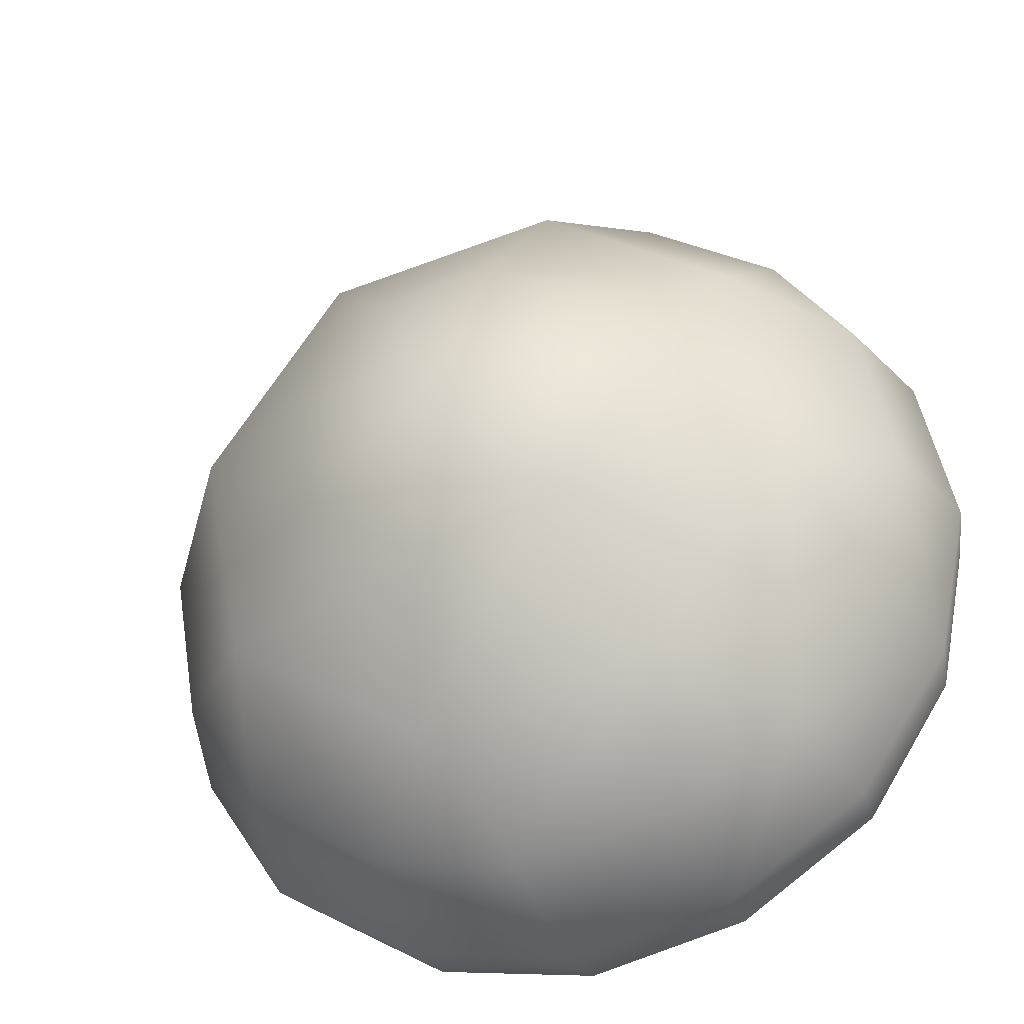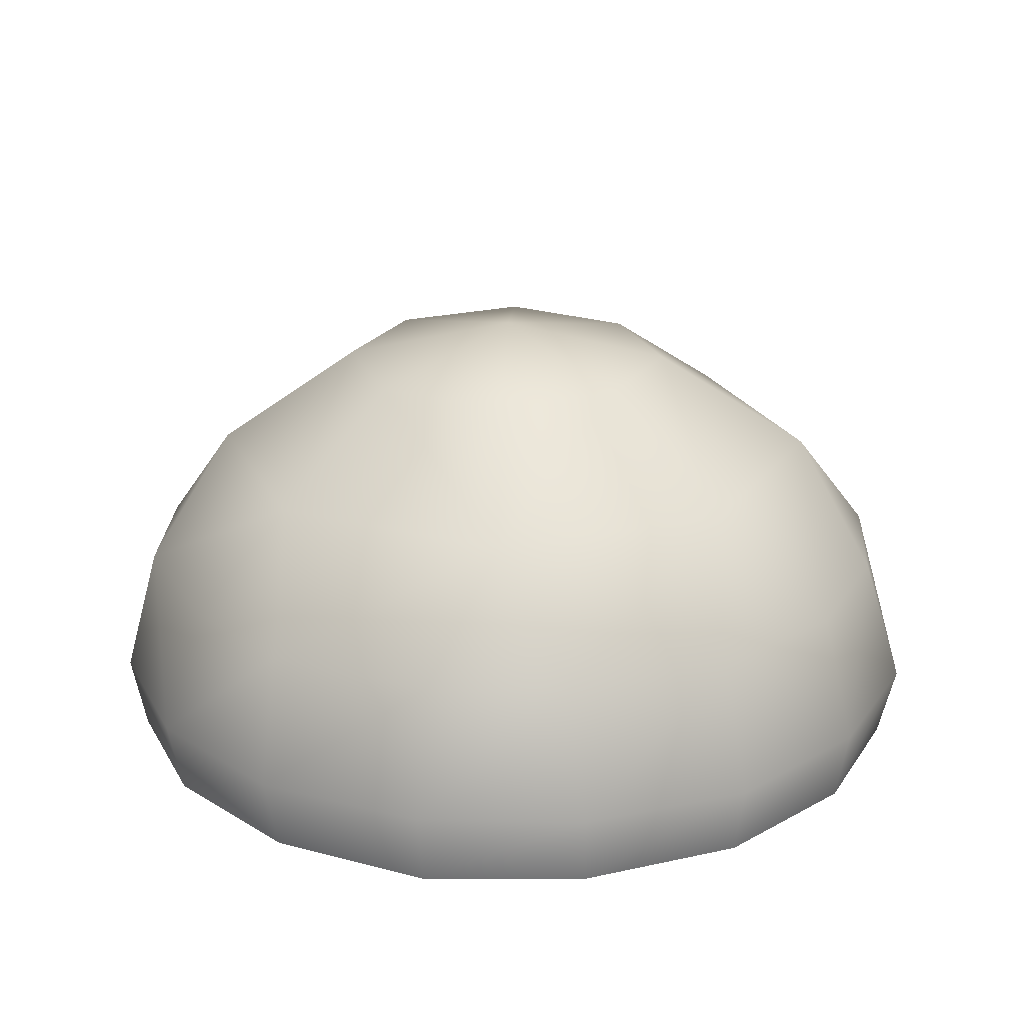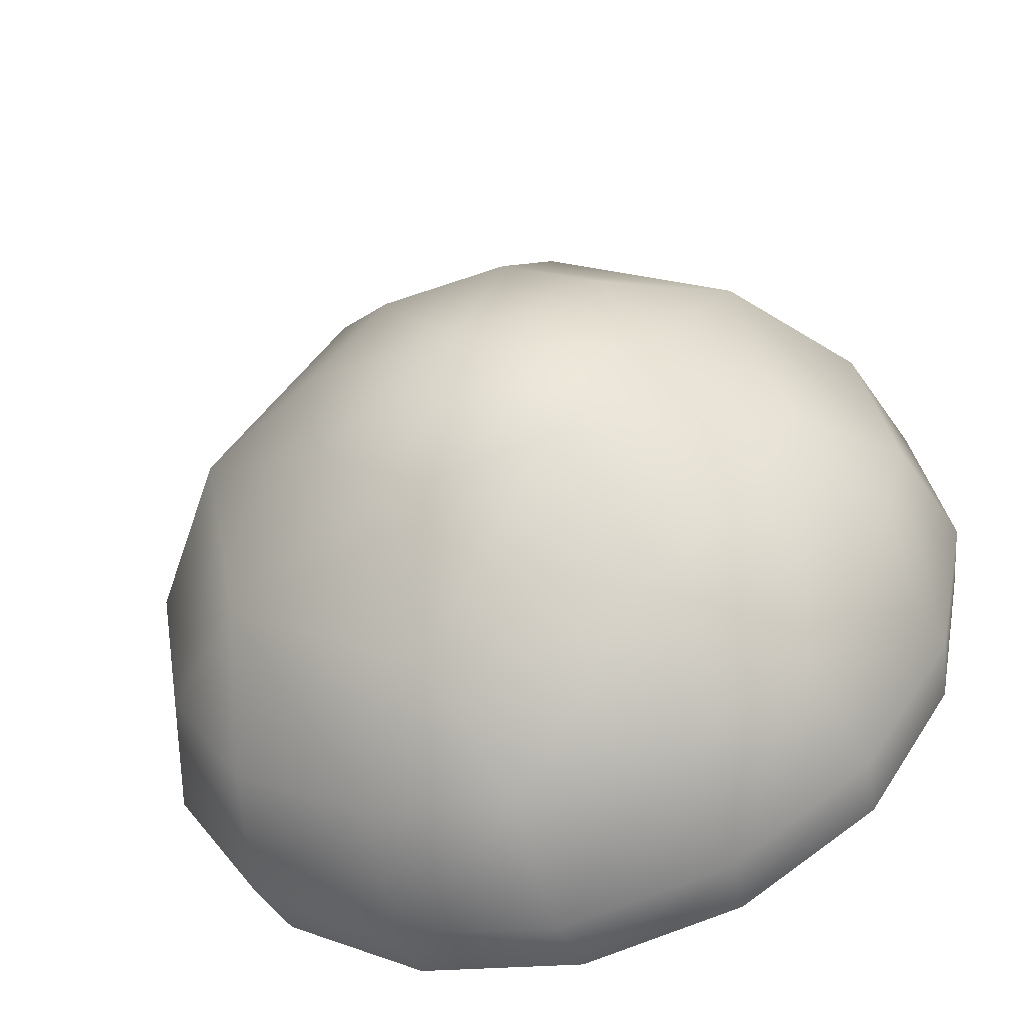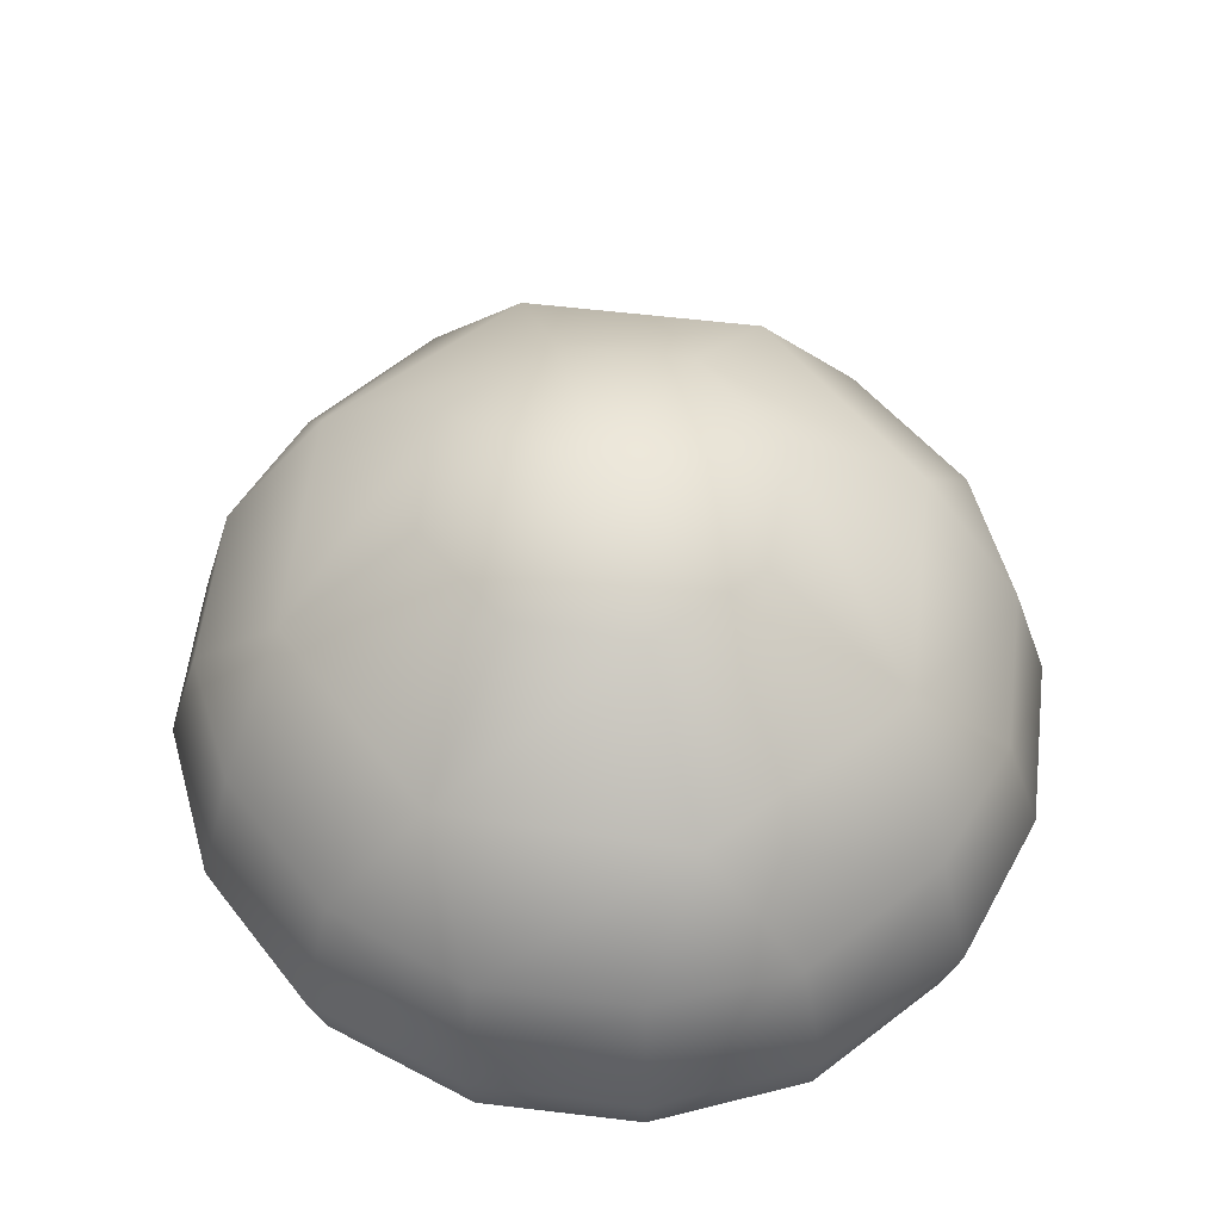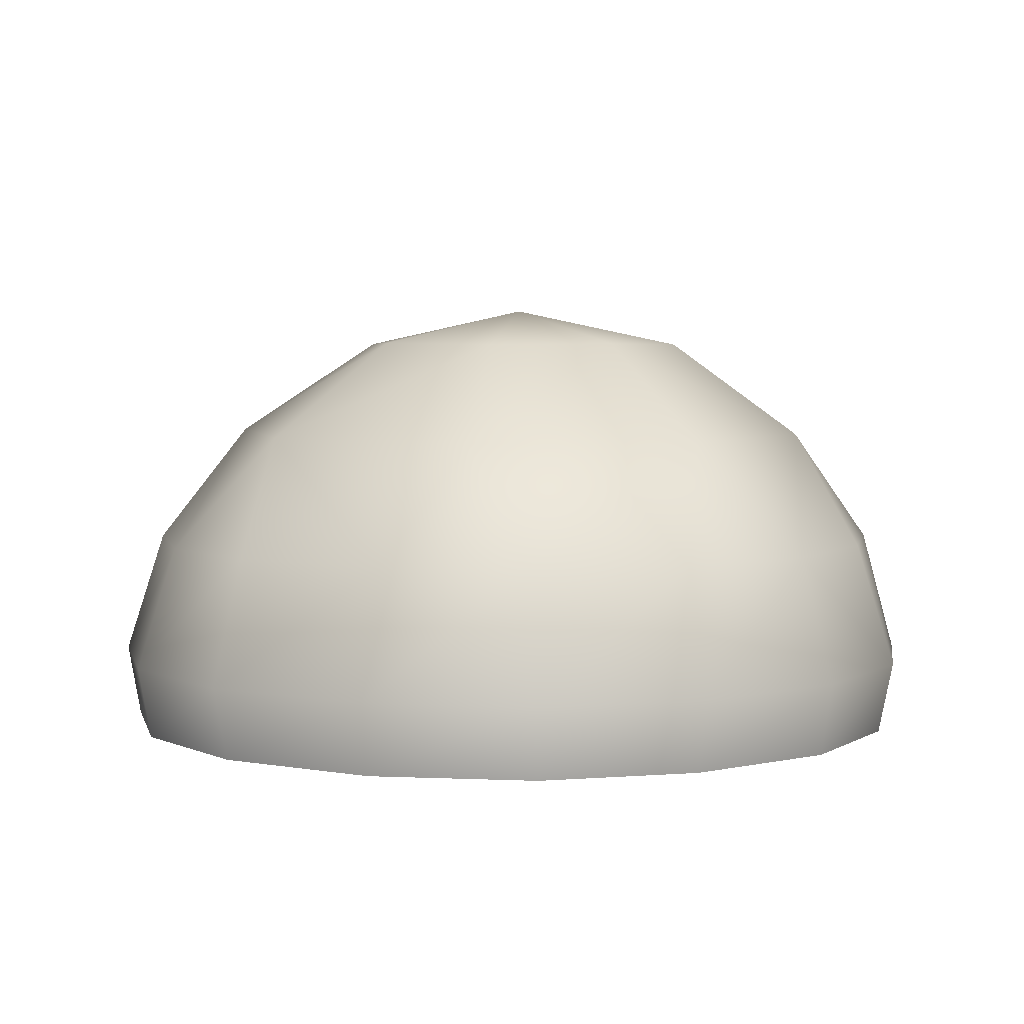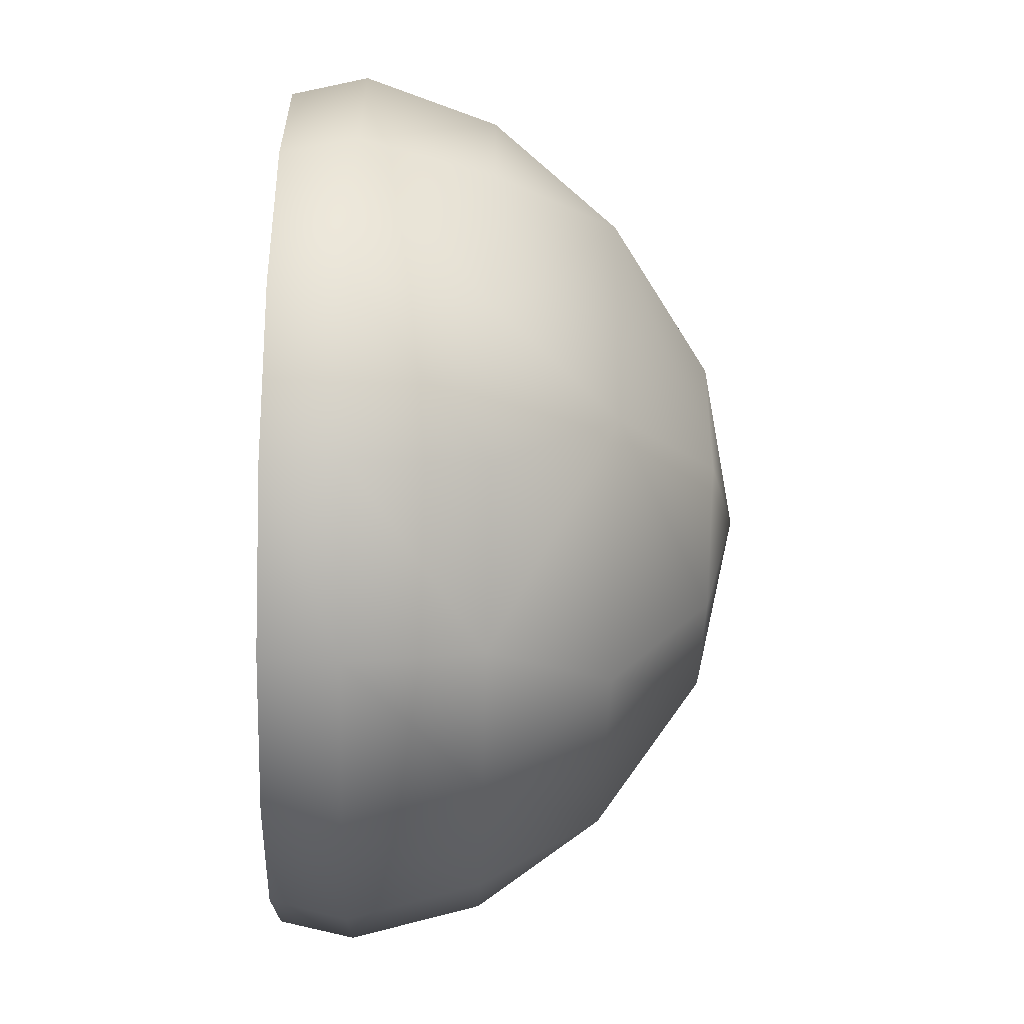
<metadata>
{"format":"obj","ext":"obj","renderer":"f3d","projection":"perspective","resolution":1024,"background":"white","views":[{"elev":-36.7,"azim":-159.7,"up":"+Z"},{"elev":22.4,"azim":-55.3,"up":"+Y"},{"elev":-51.3,"azim":-163.3,"up":"+Z"},{"elev":55.7,"azim":17.1,"up":"+Y"},{"elev":4.2,"azim":177.0,"up":"+Y"},{"elev":-49.6,"azim":88.4,"up":"+Z"}]}
</metadata>
<code>
g ENV_S06_BG_RoundHedge_Simple_MO
v 6.357 1.094 0.6394
v 5.893 1.094 2.788
v 6.539 2.064 0.716
v 6.132 2.064 -1.613
v 5.97 1.094 -1.551
v 6.097 2.064 2.891
v 4.67 1.094 4.595
v 4.772 2.064 4.76
v 2.859 1.094 5.72
v 4.941 2.064 -3.503
v 4.777 1.094 -3.362
v 5.612 3.73 2.62
v 2.919 2.064 5.947
v 0.7706 1.094 6.089
v 2.988 2.064 -4.758
v 2.91 1.094 -4.593
v 4.384 3.731 4.489
v 2.997 5.3 4.144
v 0.7301 2.064 6.287
v -1.327 1.094 5.652
v 2.748 3.73 5.451
v 0.8179 2.064 -5.243
v 0.7631 1.094 -5.016
v -1.455 2.064 5.854
v -3.127 1.094 4.43
v 0.7357 3.73 5.827
v -3.307 2.064 4.529
v -4.352 1.094 2.672
v -1.223 3.728 5.348
v -4.503 2.064 2.687
v -4.727 1.095 0.5018
v -0.1628 5.276 4.569
v -3.003 3.727 4.058
v -2.683 5.266 2.713
v -4.93 2.064 0.4449
v -4.297 1.094 -1.611
v -4.039 3.728 2.54
v -4.471 2.064 -1.712
v -3.13 1.094 -3.412
v -4.463 3.728 0.3417
v -3.239 2.064 -3.583
v -1.321 1.094 -4.593
v -1.416 2.064 -4.807
v -2.874 3.728 -3.304
v -4.005 3.727 -1.431
v -3.282 5.272 -0.399
v -1.249 3.727 -4.335
v 0.8837 3.727 -4.687
v -1.49 5.266 -2.998
v 2.747 3.727 -4.286
v 1.607 5.273 -3.529
v -0.4872 6.584 -1.405
v 4.596 3.728 -3.068
v 4.208 5.28 -1.732
v 5.625 3.729 -1.447
v 6.011 3.73 0.7679
v 4.817 5.294 1.48
v 1.214 6.571 -1.715
v 0.6979 7.064 0.525
v 2.652 6.593 -0.7037
v 2.867 6.58 1.062
v 1.845 6.596 2.433
v 0.1836 6.583 2.662
v -1.545 6.573 -0.008203
v -1.192 6.548 1.721
g ENV_S06_BG_RoundHedge_Simple_MO_0
f 3 2 1
f 4 3 1
f 4 1 5
f 3 6 2
f 6 7 2
f 6 8 7
f 8 9 7
f 10 4 5
f 10 5 11
f 3 12 6
f 12 8 6
f 8 13 9
f 13 14 9
f 15 10 11
f 15 11 16
f 12 17 8
f 17 13 8
f 12 18 17
f 13 19 14
f 19 20 14
f 17 21 13
f 21 17 18
f 21 19 13
f 22 15 16
f 22 16 23
f 19 24 20
f 24 25 20
f 21 26 19
f 26 21 18
f 24 27 25
f 27 28 25
f 19 29 24
f 19 26 29
f 29 27 24
f 27 30 28
f 30 31 28
f 29 26 32
f 26 18 32
f 29 33 27
f 33 30 27
f 33 29 32
f 33 32 34
f 30 35 31
f 35 36 31
f 33 37 30
f 37 33 34
f 37 35 30
f 35 38 36
f 38 39 36
f 37 40 35
f 40 37 34
f 40 38 35
f 38 41 39
f 41 42 39
f 41 43 42
f 43 23 42
f 43 22 23
f 38 44 41
f 44 43 41
f 40 45 38
f 38 45 44
f 45 40 46
f 40 34 46
f 44 45 46
f 47 22 43
f 44 47 43
f 47 48 22
f 48 15 22
f 47 44 49
f 44 46 49
f 48 47 49
f 48 50 15
f 50 10 15
f 48 49 51
f 50 48 51
f 52 49 46
f 51 49 52
f 50 53 10
f 53 4 10
f 54 50 51
f 54 53 50
f 53 55 4
f 55 53 54
f 55 3 4
f 55 56 3
f 3 56 12
f 57 56 55
f 12 56 57
f 57 55 54
f 12 57 18
f 54 51 58
f 51 52 58
f 58 52 59
f 54 58 60
f 57 54 60
f 60 58 59
f 57 60 61
f 61 18 57
f 61 60 59
f 61 62 18
f 62 61 59
f 32 18 62
f 32 62 63
f 63 62 59
f 34 32 63
f 52 64 59
f 52 46 64
f 64 46 34
f 34 63 65
f 65 63 59
f 64 34 65
f 64 65 59

</code>
